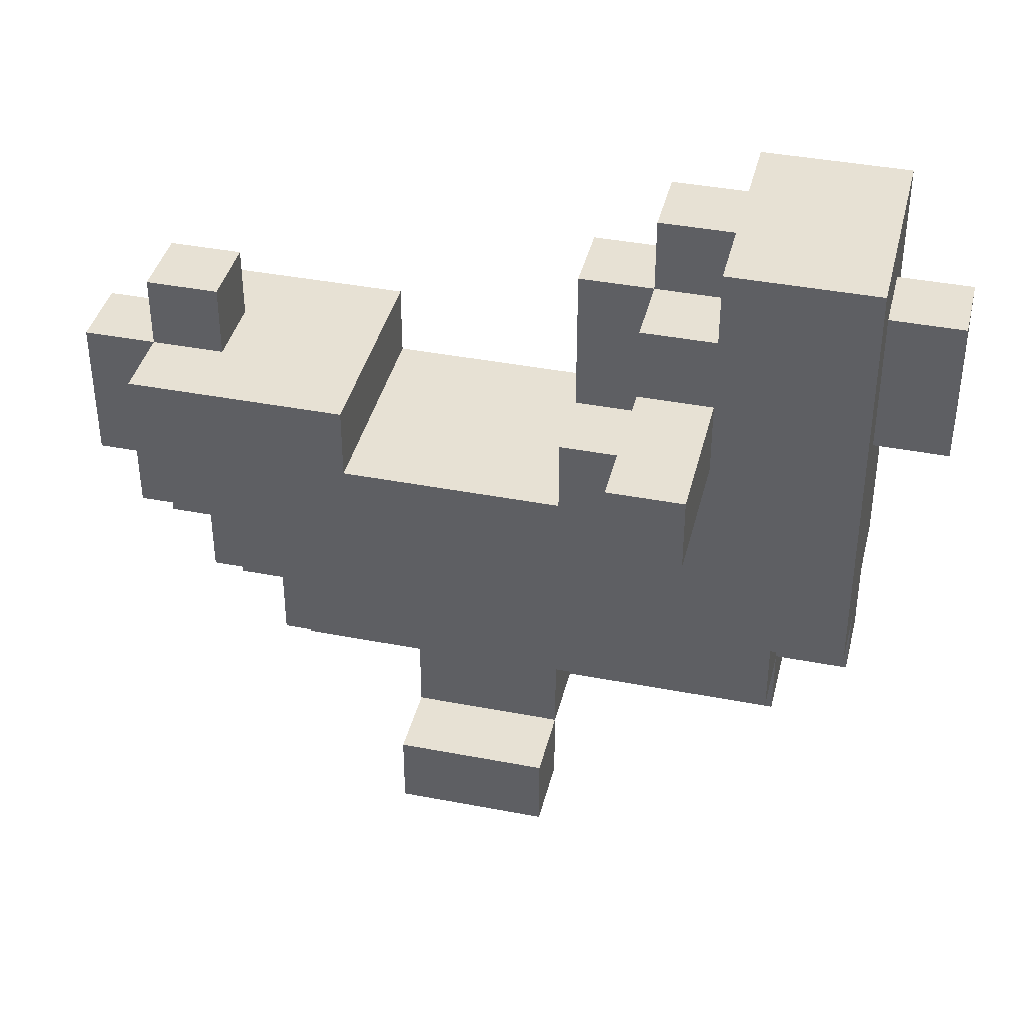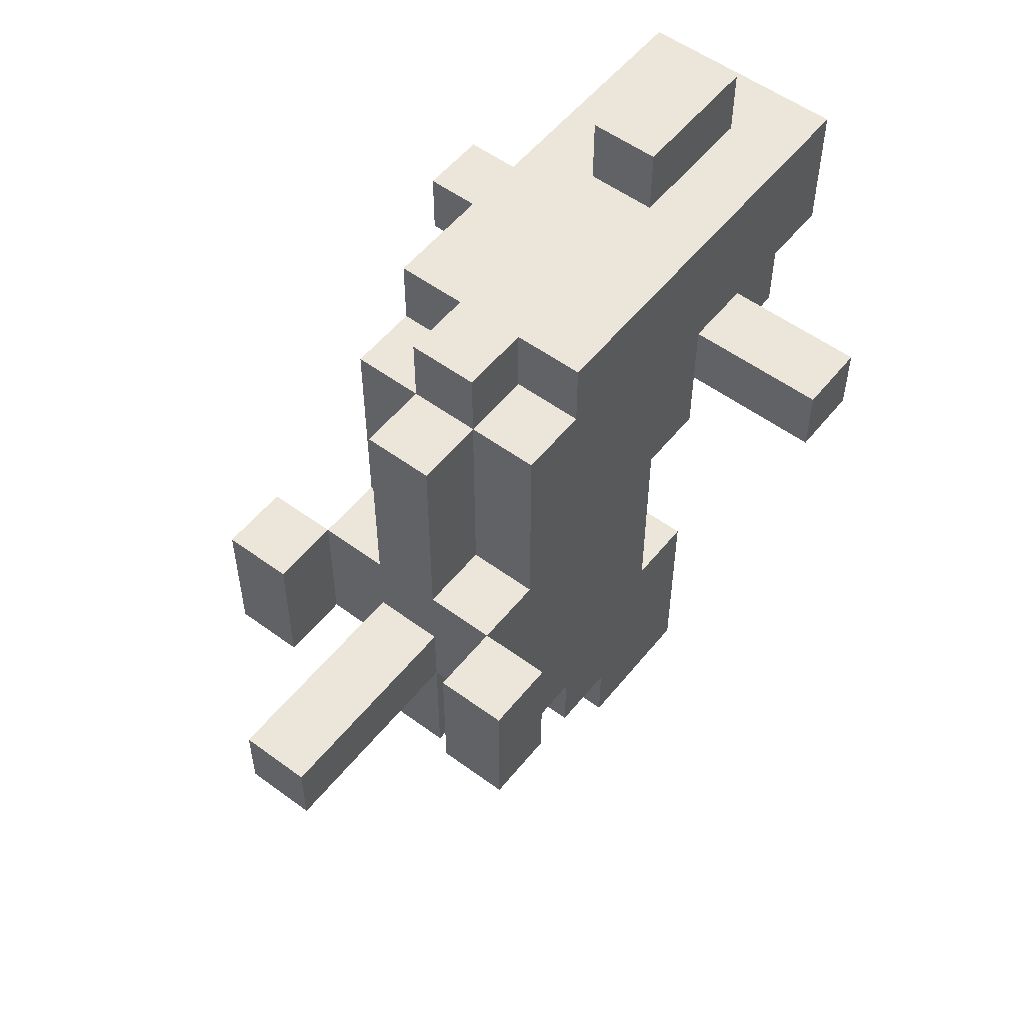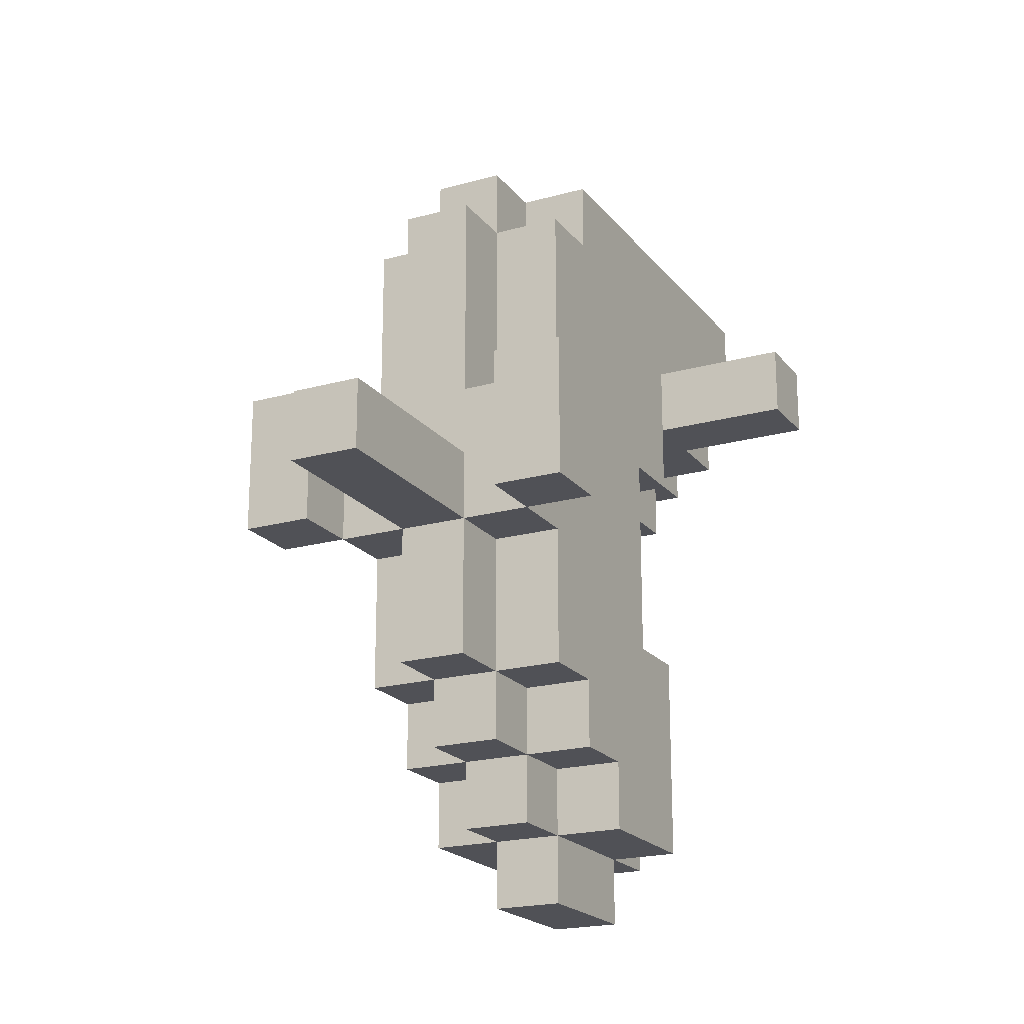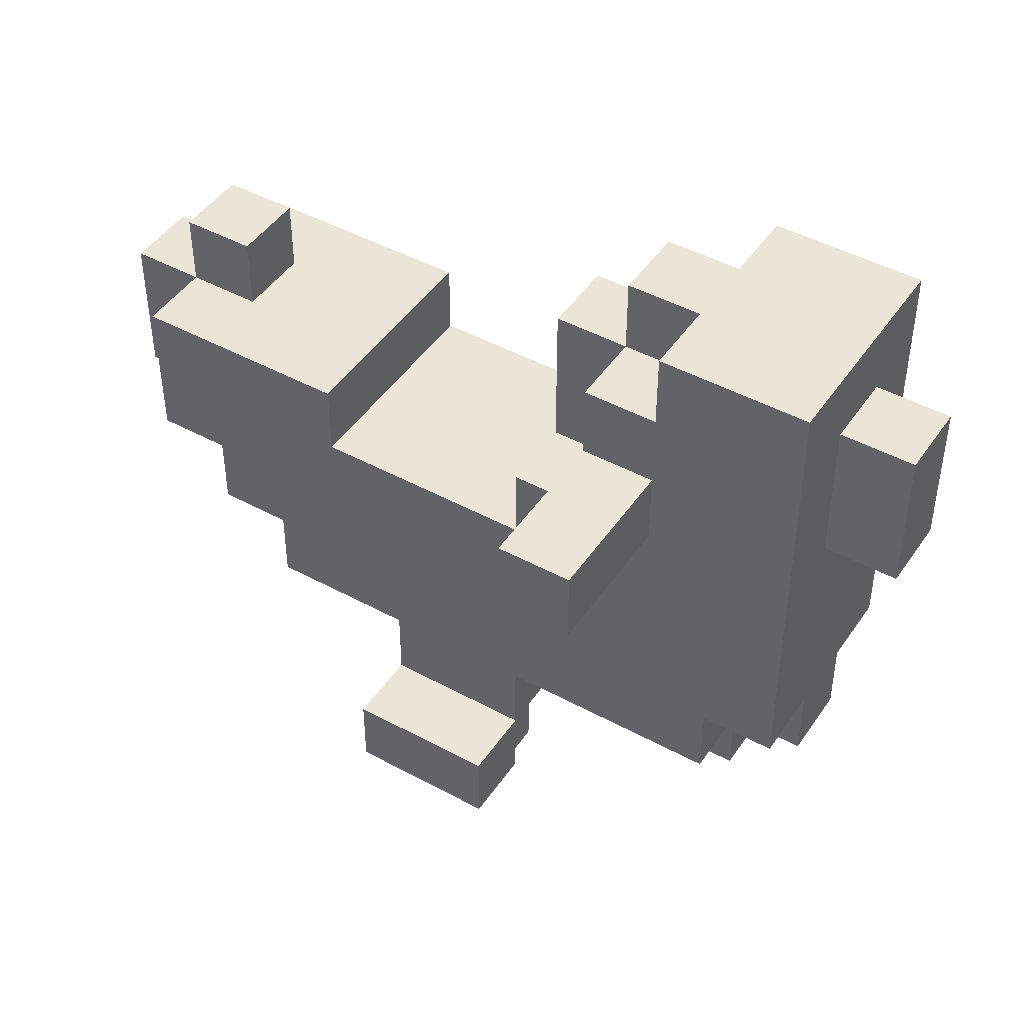
<metadata>
{"format":"obj","ext":"obj","renderer":"f3d","projection":"perspective","resolution":1024,"background":"white","views":[{"elev":39.5,"azim":-76.5,"up":"+Y"},{"elev":54.3,"azim":38.0,"up":"+Z"},{"elev":-20.3,"azim":26.9,"up":"+Z"},{"elev":45.7,"azim":-57.9,"up":"+Y"}]}
</metadata>
<code>
o
v 0 0.8 0.6
v -0.1 0.8 0.6
v 0 0.9 0.6
v -0.1 0.9 0.6
v 0 1 0.6
v -0.1 1 0.6
v 0 0.4 0.5
v -0.1 0.4 0.5
v 0.1 0.5 0.5
v 0 0.5 0.5
v -0.1 0.5 0.5
v -0.2 0.5 0.5
v 0 0.7 0.5
v -0.1 0.7 0.5
v 0 0.8 0.5
v -0.1 0.8 0.5
v 0 0.9 0.5
v -0.1 0.9 0.5
v 0 1 0.5
v -0.1 1 0.5
v 0.1 1.1 0.5
v -0.2 1.1 0.5
v 0 0.3 0.4
v -0.1 0.3 0.4
v 0.1 0.4 0.4
v 0 0.4 0.4
v -0.1 0.4 0.4
v -0.2 0.4 0.4
v 0.1 0.5 0.4
v 0 0.5 0.4
v -0.1 0.5 0.4
v -0.2 0.5 0.4
v 0.3 0.8 0.3
v 0.1 0.8 0.3
v -0.2 0.8 0.3
v -0.4 0.8 0.3
v 0.3 0.9 0.3
v 0.1 0.9 0.3
v -0.2 0.9 0.3
v -0.4 0.9 0.3
v 0.2 0.2 0.1
v 0.1 0.2 0.1
v -0.2 0.2 0.1
v -0.3 0.2 0.1
v 0.2 0.3 0.1
v 0.1 0.3 0.1
v 0 0.3 0.1
v -0.1 0.3 0.1
v -0.2 0.3 0.1
v -0.3 0.3 0.1
v 0.1 0.4 0.1
v 0 0.4 0.1
v -0.1 0.4 0.1
v -0.2 0.4 0.1
v 0 0 0
v -0.1 0 0
v 0 0.1 0
v -0.1 0.1 0
v 0 0.2 0
v -0.1 0.2 0
v 0 0.3 0
v -0.1 0.3 0
v 0.1 0.7 -0.2
v -0.2 0.7 -0.2
v 0.1 0.8 -0.2
v -0.2 0.8 -0.2
v 0 0.8 -0.4
v -0.1 0.8 -0.4
v 0 0.9 -0.4
v -0.1 0.9 -0.4
v 0.1 1 0.3
v 0 1 0.3
v -0.1 1 0.3
v -0.2 1 0.3
v 0.1 1.1 0.3
v 0 1.1 0.3
v -0.1 1.1 0.3
v -0.2 1.1 0.3
v 0.3 0.8 0.2
v 0.1 0.8 0.2
v 0 0.8 0.2
v -0.1 0.8 0.2
v -0.2 0.8 0.2
v -0.4 0.8 0.2
v 0.3 0.9 0.2
v 0.1 0.9 0.2
v -0.2 0.9 0.2
v -0.4 0.9 0.2
v 0.1 1 0.2
v 0 1 0.2
v -0.1 1 0.2
v -0.2 1 0.2
v 0 1.1 0.2
v -0.1 1.1 0.2
v 0.1 0.7 0.1
v -0.2 0.7 0.1
v 0.1 0.8 0.1
v 0 0.8 0.1
v -0.1 0.8 0.1
v -0.2 0.8 0.1
v 0 1 0.1
v -0.1 1 0.1
v 0 0 -0.1
v -0.1 0 -0.1
v 0 0.1 -0.1
v -0.1 0.1 -0.1
v 0.2 0.2 -0.1
v 0.1 0.2 -0.1
v 0 0.2 -0.1
v -0.1 0.2 -0.1
v -0.2 0.2 -0.1
v -0.3 0.2 -0.1
v 0.2 0.3 -0.1
v 0.1 0.3 -0.1
v 0 0.3 -0.1
v -0.1 0.3 -0.1
v -0.2 0.3 -0.1
v -0.3 0.3 -0.1
v 0.1 0.4 -0.1
v 0 0.4 -0.1
v -0.1 0.4 -0.1
v -0.2 0.4 -0.1
v 0 0.3 -0.3
v -0.1 0.3 -0.3
v 0.1 0.4 -0.3
v 0 0.4 -0.3
v -0.1 0.4 -0.3
v -0.2 0.4 -0.3
v 0.1 0.5 -0.3
v 0 0.5 -0.3
v -0.1 0.5 -0.3
v -0.2 0.5 -0.3
v 0 0.4 -0.4
v -0.1 0.4 -0.4
v 0.1 0.5 -0.4
v 0 0.5 -0.4
v -0.1 0.5 -0.4
v -0.2 0.5 -0.4
v 0.1 0.6 -0.4
v 0 0.6 -0.4
v -0.1 0.6 -0.4
v -0.2 0.6 -0.4
v 0 0.5 -0.5
v -0.1 0.5 -0.5
v 0.1 0.6 -0.5
v 0 0.6 -0.5
v -0.1 0.6 -0.5
v -0.2 0.6 -0.5
v 0.1 0.8 -0.5
v 0 0.8 -0.5
v -0.1 0.8 -0.5
v -0.2 0.8 -0.5
v 0 0.9 -0.5
v -0.1 0.9 -0.5
v 0 0.6 -0.6
v -0.1 0.6 -0.6
v 0 0.8 -0.6
v -0.1 0.8 -0.6
v 0.3 0.8 0.3
v 0.3 0.9 0.3
v 0.3 0.8 0.2
v 0.3 0.9 0.2
v 0.2 0.2 0.1
v 0.2 0.3 0.1
v 0.2 0.2 -0.1
v 0.2 0.3 -0.1
v 0.1 0.5 0.5
v 0.1 1.1 0.5
v 0.1 0.4 0.4
v 0.1 0.5 0.4
v 0.1 0.8 0.3
v 0.1 0.9 0.3
v 0.1 1 0.3
v 0.1 1.1 0.3
v 0.1 0.8 0.2
v 0.1 0.9 0.2
v 0.1 1 0.2
v 0.1 0.3 0.1
v 0.1 0.4 0.1
v 0.1 0.6 0.1
v 0.1 0.7 0.1
v 0.1 0.8 0.1
v 0.1 0.3 -0.1
v 0.1 0.4 -0.1
v 0.1 0.6 -0.2
v 0.1 0.7 -0.2
v 0.1 0.8 -0.2
v 0.1 0.4 -0.3
v 0.1 0.5 -0.3
v 0.1 0.7 -0.3
v 0.1 0.8 -0.3
v 0.1 0.5 -0.4
v 0.1 0.6 -0.4
v 0.1 0.6 -0.5
v 0.1 0.8 -0.5
v 0 0.8 0.6
v 0 0.9 0.6
v 0 1 0.6
v 0 0.4 0.5
v 0 0.5 0.5
v 0 0.8 0.5
v 0 0.9 0.5
v 0 1 0.5
v 0 0.3 0.4
v 0 0.4 0.4
v 0 0.5 0.4
v 0 1 0.3
v 0 1.1 0.3
v 0 0.8 0.2
v 0 1 0.2
v 0 1.1 0.2
v 0 0.3 0.1
v 0 0.4 0.1
v 0 0.8 0.1
v 0 1 0.1
v 0 0 0
v 0 0.1 0
v 0 0.2 0
v 0 0.3 0
v 0 0 -0.1
v 0 0.1 -0.1
v 0 0.2 -0.1
v 0 0.3 -0.1
v 0 0.4 -0.1
v 0 0.3 -0.3
v 0 0.4 -0.3
v 0 0.5 -0.3
v 0 0.4 -0.4
v 0 0.5 -0.4
v 0 0.6 -0.4
v 0 0.8 -0.4
v 0 0.9 -0.4
v 0 0.5 -0.5
v 0 0.6 -0.5
v 0 0.8 -0.5
v 0 0.9 -0.5
v 0 0.6 -0.6
v 0 0.8 -0.6
v -0.2 0.2 0.1
v -0.2 0.3 0.1
v -0.2 0.2 -0.1
v -0.2 0.3 -0.1
v 0.1 0.2 0.1
v 0.1 0.3 0.1
v 0.1 0.2 -0.1
v 0.1 0.3 -0.1
v -0.1 0.8 0.6
v -0.1 0.9 0.6
v -0.1 1 0.6
v -0.1 0.4 0.5
v -0.1 0.5 0.5
v -0.1 0.8 0.5
v -0.1 0.9 0.5
v -0.1 1 0.5
v -0.1 0.3 0.4
v -0.1 0.4 0.4
v -0.1 0.5 0.4
v -0.1 1 0.3
v -0.1 1.1 0.3
v -0.1 0.8 0.2
v -0.1 1 0.2
v -0.1 1.1 0.2
v -0.1 0.3 0.1
v -0.1 0.4 0.1
v -0.1 0.8 0.1
v -0.1 1 0.1
v -0.1 0 0
v -0.1 0.1 0
v -0.1 0.2 0
v -0.1 0.3 0
v -0.1 0 -0.1
v -0.1 0.1 -0.1
v -0.1 0.2 -0.1
v -0.1 0.3 -0.1
v -0.1 0.4 -0.1
v -0.1 0.3 -0.3
v -0.1 0.4 -0.3
v -0.1 0.5 -0.3
v -0.1 0.4 -0.4
v -0.1 0.5 -0.4
v -0.1 0.6 -0.4
v -0.1 0.8 -0.4
v -0.1 0.9 -0.4
v -0.1 0.5 -0.5
v -0.1 0.6 -0.5
v -0.1 0.8 -0.5
v -0.1 0.9 -0.5
v -0.1 0.6 -0.6
v -0.1 0.8 -0.6
v -0.2 0.5 0.5
v -0.2 1.1 0.5
v -0.2 0.4 0.4
v -0.2 0.5 0.4
v -0.2 0.8 0.3
v -0.2 0.9 0.3
v -0.2 1 0.3
v -0.2 1.1 0.3
v -0.2 0.8 0.2
v -0.2 0.9 0.2
v -0.2 1 0.2
v -0.2 0.3 0.1
v -0.2 0.4 0.1
v -0.2 0.6 0.1
v -0.2 0.7 0.1
v -0.2 0.8 0.1
v -0.2 0.3 -0.1
v -0.2 0.4 -0.1
v -0.2 0.6 -0.2
v -0.2 0.7 -0.2
v -0.2 0.8 -0.2
v -0.2 0.4 -0.3
v -0.2 0.5 -0.3
v -0.2 0.7 -0.3
v -0.2 0.8 -0.3
v -0.2 0.5 -0.4
v -0.2 0.6 -0.4
v -0.2 0.6 -0.5
v -0.2 0.8 -0.5
v -0.3 0.2 0.1
v -0.3 0.3 0.1
v -0.3 0.2 -0.1
v -0.3 0.3 -0.1
v -0.4 0.8 0.3
v -0.4 0.9 0.3
v -0.4 0.8 0.2
v -0.4 0.9 0.2
v 0 0 0
v 0 0 -0.1
v -0.1 0 0
v -0.1 0 -0.1
v 0.2 0.2 0.1
v 0.2 0.2 -0.1
v 0.1 0.2 0.1
v 0.1 0.2 -0.1
v -0.2 0.2 0.1
v -0.2 0.2 -0.1
v -0.3 0.2 0.1
v -0.3 0.2 -0.1
v 0.1 0.3 0.1
v 0.1 0.3 -0.1
v 0 0.3 0.4
v 0 0.3 0.1
v 0 0.3 0
v 0 0.3 -0.1
v 0 0.3 -0.3
v -0.1 0.3 0.4
v -0.1 0.3 0.1
v -0.1 0.3 0
v -0.1 0.3 -0.1
v -0.1 0.3 -0.3
v -0.2 0.3 0.1
v -0.2 0.3 -0.1
v 0.1 0.4 0.4
v 0.1 0.4 0.1
v 0.1 0.4 -0.1
v 0.1 0.4 -0.3
v 0 0.4 0.5
v 0 0.4 0.4
v 0 0.4 0.1
v 0 0.4 -0.1
v 0 0.4 -0.3
v 0 0.4 -0.4
v -0.1 0.4 0.5
v -0.1 0.4 0.4
v -0.1 0.4 0.1
v -0.1 0.4 -0.1
v -0.1 0.4 -0.3
v -0.1 0.4 -0.4
v -0.2 0.4 0.4
v -0.2 0.4 0.1
v -0.2 0.4 -0.1
v -0.2 0.4 -0.3
v 0.1 0.5 0.5
v 0.1 0.5 0.4
v 0.1 0.5 -0.3
v 0.1 0.5 -0.4
v 0 0.5 0.5
v 0 0.5 0.4
v 0 0.5 -0.3
v 0 0.5 -0.4
v 0 0.5 -0.5
v -0.1 0.5 0.5
v -0.1 0.5 0.4
v -0.1 0.5 -0.3
v -0.1 0.5 -0.4
v -0.1 0.5 -0.5
v -0.2 0.5 0.5
v -0.2 0.5 0.4
v -0.2 0.5 -0.3
v -0.2 0.5 -0.4
v 0.1 0.6 -0.4
v 0.1 0.6 -0.5
v 0 0.6 -0.4
v 0 0.6 -0.5
v 0 0.6 -0.6
v -0.1 0.6 -0.4
v -0.1 0.6 -0.5
v -0.1 0.6 -0.6
v -0.2 0.6 -0.4
v -0.2 0.6 -0.5
v 0.3 0.8 0.3
v 0.3 0.8 0.2
v 0.1 0.8 0.3
v 0.1 0.8 0.2
v 0 0.8 0.6
v 0 0.8 0.5
v -0.1 0.8 0.6
v -0.1 0.8 0.5
v -0.2 0.8 0.3
v -0.2 0.8 0.2
v -0.4 0.8 0.3
v -0.4 0.8 0.2
v 0.2 0.3 0.1
v 0.2 0.3 -0.1
v 0.1 0.3 0.1
v 0.1 0.3 -0.1
v -0.2 0.3 0.1
v -0.2 0.3 -0.1
v -0.3 0.3 0.1
v -0.3 0.3 -0.1
v 0.1 0.7 0.1
v 0.1 0.7 -0.2
v -0.2 0.7 0.1
v -0.2 0.7 -0.2
v 0.1 0.8 0.2
v 0.1 0.8 0.1
v 0.1 0.8 -0.2
v 0.1 0.8 -0.3
v 0.1 0.8 -0.5
v 0 0.8 0.2
v 0 0.8 0.1
v 0 0.8 -0.4
v 0 0.8 -0.5
v 0 0.8 -0.6
v -0.1 0.8 0.2
v -0.1 0.8 0.1
v -0.1 0.8 -0.4
v -0.1 0.8 -0.5
v -0.1 0.8 -0.6
v -0.2 0.8 0.2
v -0.2 0.8 0.1
v -0.2 0.8 -0.2
v -0.2 0.8 -0.3
v -0.2 0.8 -0.5
v 0.3 0.9 0.3
v 0.3 0.9 0.2
v 0.1 0.9 0.3
v 0.1 0.9 0.2
v 0 0.9 -0.4
v 0 0.9 -0.5
v -0.1 0.9 -0.4
v -0.1 0.9 -0.5
v -0.2 0.9 0.3
v -0.2 0.9 0.2
v -0.4 0.9 0.3
v -0.4 0.9 0.2
v 0.1 1 0.3
v 0.1 1 0.2
v 0 1 0.6
v 0 1 0.5
v 0 1 0.3
v 0 1 0.2
v 0 1 0.1
v -0.1 1 0.6
v -0.1 1 0.5
v -0.1 1 0.3
v -0.1 1 0.2
v -0.1 1 0.1
v -0.2 1 0.3
v -0.2 1 0.2
v 0.1 1.1 0.5
v 0.1 1.1 0.3
v 0 1.1 0.3
v 0 1.1 0.2
v -0.1 1.1 0.3
v -0.1 1.1 0.2
v -0.2 1.1 0.5
v -0.2 1.1 0.3
f 3 2 1
f 4 2 3
f 5 4 3
f 6 4 5
f 10 8 7
f 11 8 10
f 13 10 9
f 13 11 10
f 14 12 11
f 14 11 13
f 15 13 9
f 15 14 13
f 16 12 14
f 16 14 15
f 17 15 9
f 18 12 16
f 19 17 9
f 20 12 18
f 21 19 9
f 21 20 19
f 22 12 20
f 22 20 21
f 26 24 23
f 27 24 26
f 29 26 25
f 30 26 29
f 31 28 27
f 32 28 31
f 37 34 33
f 38 34 37
f 39 36 35
f 40 36 39
f 45 42 41
f 46 42 45
f 49 44 43
f 50 44 49
f 51 47 46
f 52 47 51
f 53 49 48
f 54 49 53
f 57 56 55
f 58 56 57
f 59 58 57
f 60 58 59
f 61 60 59
f 62 60 61
f 65 64 63
f 66 64 65
f 69 68 67
f 70 68 69
f 71 72 75
f 75 72 76
f 73 74 77
f 77 74 78
f 79 80 85
f 80 81 85
f 85 81 86
f 83 84 87
f 82 83 87
f 87 84 88
f 86 81 89
f 89 81 90
f 82 87 91
f 91 87 92
f 90 91 93
f 93 91 94
f 95 96 97
f 97 96 98
f 98 96 99
f 99 96 100
f 98 99 101
f 101 99 102
f 103 104 105
f 105 104 106
f 105 106 109
f 109 106 110
f 107 108 113
f 113 108 114
f 109 110 115
f 115 110 116
f 111 112 117
f 117 112 118
f 114 115 119
f 119 115 120
f 116 117 121
f 121 117 122
f 123 124 126
f 126 124 127
f 125 126 129
f 129 126 130
f 127 128 131
f 131 128 132
f 133 134 136
f 136 134 137
f 135 136 139
f 139 136 140
f 137 138 141
f 141 138 142
f 143 144 146
f 146 144 147
f 145 146 149
f 149 146 150
f 147 148 151
f 151 148 152
f 150 151 153
f 153 151 154
f 155 156 157
f 157 156 158
f 161 160 159
f 162 160 161
f 165 164 163
f 166 164 165
f 170 168 167
f 171 168 170
f 171 170 169
f 172 168 171
f 173 168 172
f 174 168 173
f 175 171 169
f 176 173 172
f 177 173 176
f 179 175 169
f 180 175 179
f 181 175 180
f 182 175 181
f 183 179 178
f 183 180 179
f 184 180 183
f 185 181 180
f 185 180 184
f 186 181 185
f 188 185 184
f 188 186 185
f 189 186 188
f 190 187 186
f 190 186 189
f 191 187 190
f 192 190 189
f 192 191 190
f 193 191 192
f 194 191 193
f 195 191 194
f 201 197 196
f 202 198 197
f 202 197 201
f 203 198 202
f 205 200 199
f 206 200 205
f 210 208 207
f 211 208 210
f 212 205 204
f 213 205 212
f 214 210 209
f 215 210 214
f 220 217 216
f 221 218 217
f 221 217 220
f 222 219 218
f 222 218 221
f 223 219 222
f 225 224 223
f 226 224 225
f 228 227 226
f 229 227 228
f 233 230 229
f 234 230 233
f 235 232 231
f 236 232 235
f 237 235 234
f 238 235 237
f 241 240 239
f 242 240 241
f 243 244 245
f 245 244 246
f 247 248 252
f 248 249 253
f 252 248 253
f 253 249 254
f 250 251 256
f 256 251 257
f 258 259 261
f 261 259 262
f 255 256 263
f 263 256 264
f 260 261 265
f 265 261 266
f 267 268 271
f 268 269 272
f 271 268 272
f 269 270 273
f 272 269 273
f 273 270 274
f 274 275 276
f 276 275 277
f 277 278 279
f 279 278 280
f 280 281 284
f 284 281 285
f 282 283 286
f 286 283 287
f 285 286 288
f 288 286 289
f 290 291 293
f 293 291 294
f 292 293 294
f 294 291 295
f 295 291 296
f 296 291 297
f 292 294 298
f 295 296 299
f 299 296 300
f 292 298 302
f 302 298 303
f 303 298 304
f 304 298 305
f 301 302 306
f 302 303 306
f 306 303 307
f 303 304 308
f 307 303 308
f 308 304 309
f 307 308 311
f 308 309 311
f 311 309 312
f 309 310 313
f 312 309 313
f 313 310 314
f 312 313 315
f 313 314 315
f 315 314 316
f 316 314 317
f 317 314 318
f 319 320 321
f 321 320 322
f 323 324 325
f 325 324 326
f 329 328 327
f 330 328 329
f 333 332 331
f 334 332 333
f 337 336 335
f 338 336 337
f 342 340 339
f 343 340 342
f 344 340 343
f 346 342 341
f 346 343 342
f 347 343 346
f 348 343 347
f 349 345 344
f 350 345 349
f 351 348 347
f 351 349 348
f 352 349 351
f 358 354 353
f 359 354 358
f 360 356 355
f 361 356 360
f 363 358 357
f 364 358 363
f 367 362 361
f 368 362 367
f 369 365 364
f 370 365 369
f 371 367 366
f 372 367 371
f 377 374 373
f 378 374 377
f 379 376 375
f 380 376 379
f 385 381 380
f 386 381 385
f 387 383 382
f 388 383 387
f 389 385 384
f 390 385 389
f 393 392 391
f 394 392 393
f 397 395 394
f 398 395 397
f 399 397 396
f 400 397 399
f 403 402 401
f 404 402 403
f 407 406 405
f 408 406 407
f 411 410 409
f 412 410 411
f 413 414 415
f 415 414 416
f 417 418 419
f 419 418 420
f 421 422 423
f 423 422 424
f 425 426 430
f 430 426 431
f 428 429 432
f 432 429 433
f 428 432 437
f 433 434 438
f 438 434 439
f 435 436 440
f 440 436 441
f 427 428 442
f 428 437 443
f 442 428 443
f 437 438 443
f 443 438 444
f 445 446 447
f 447 446 448
f 449 450 451
f 451 450 452
f 453 454 455
f 455 454 456
f 457 458 461
f 461 458 462
f 459 460 464
f 464 460 465
f 462 463 467
f 467 463 468
f 466 467 469
f 469 467 470
f 471 472 473
f 471 473 475
f 473 474 475
f 475 474 476
f 471 475 477
f 477 475 478

</code>
